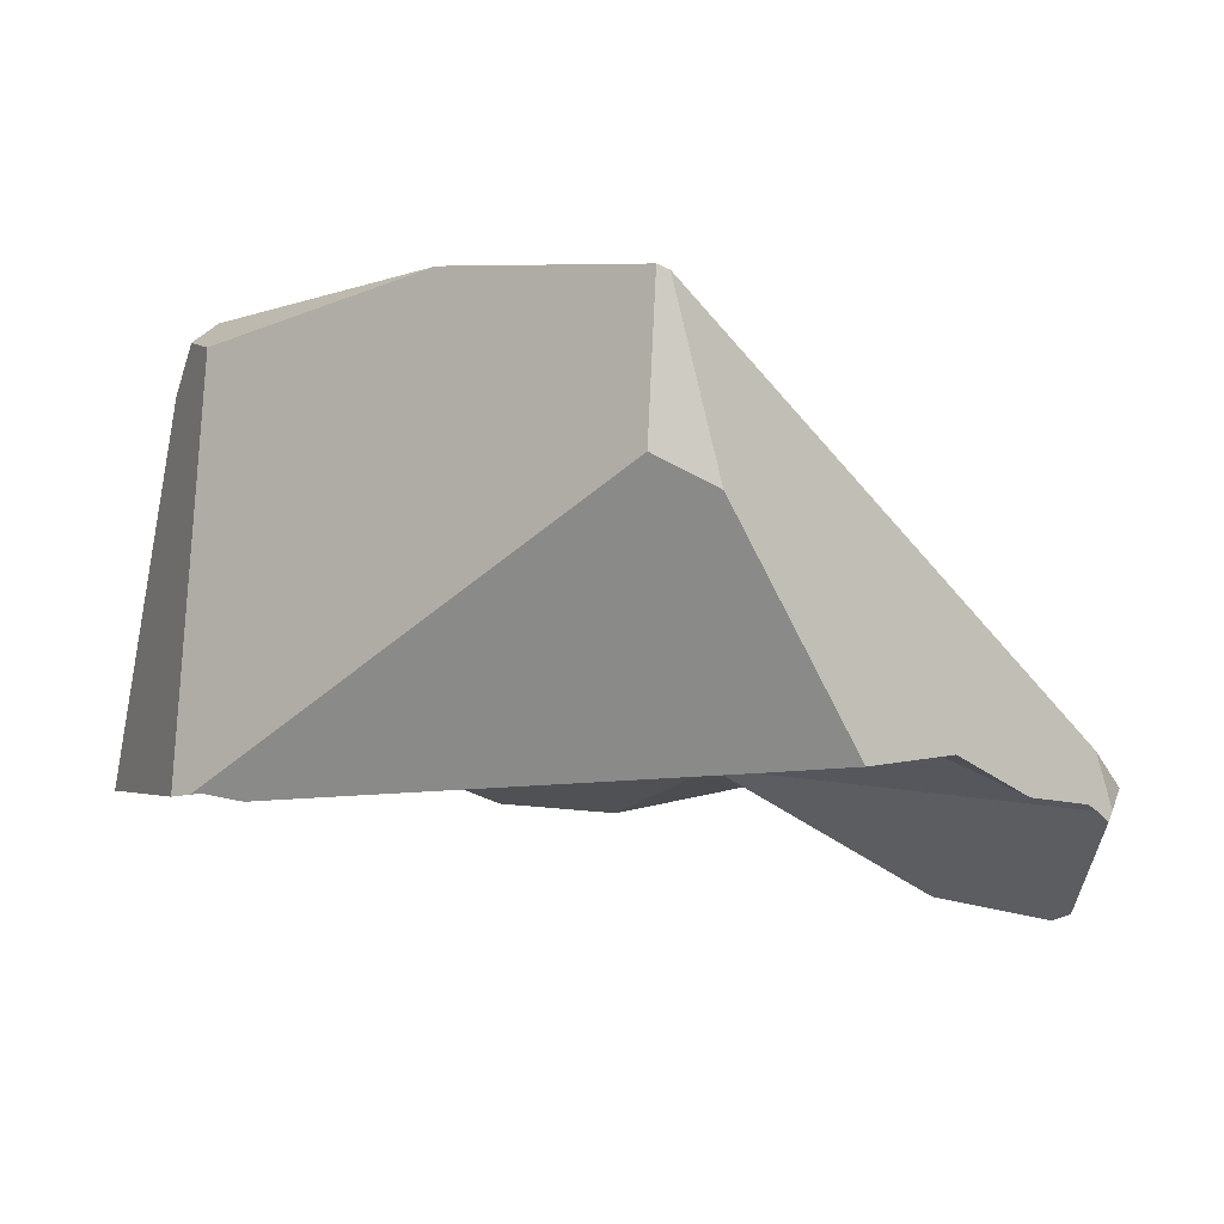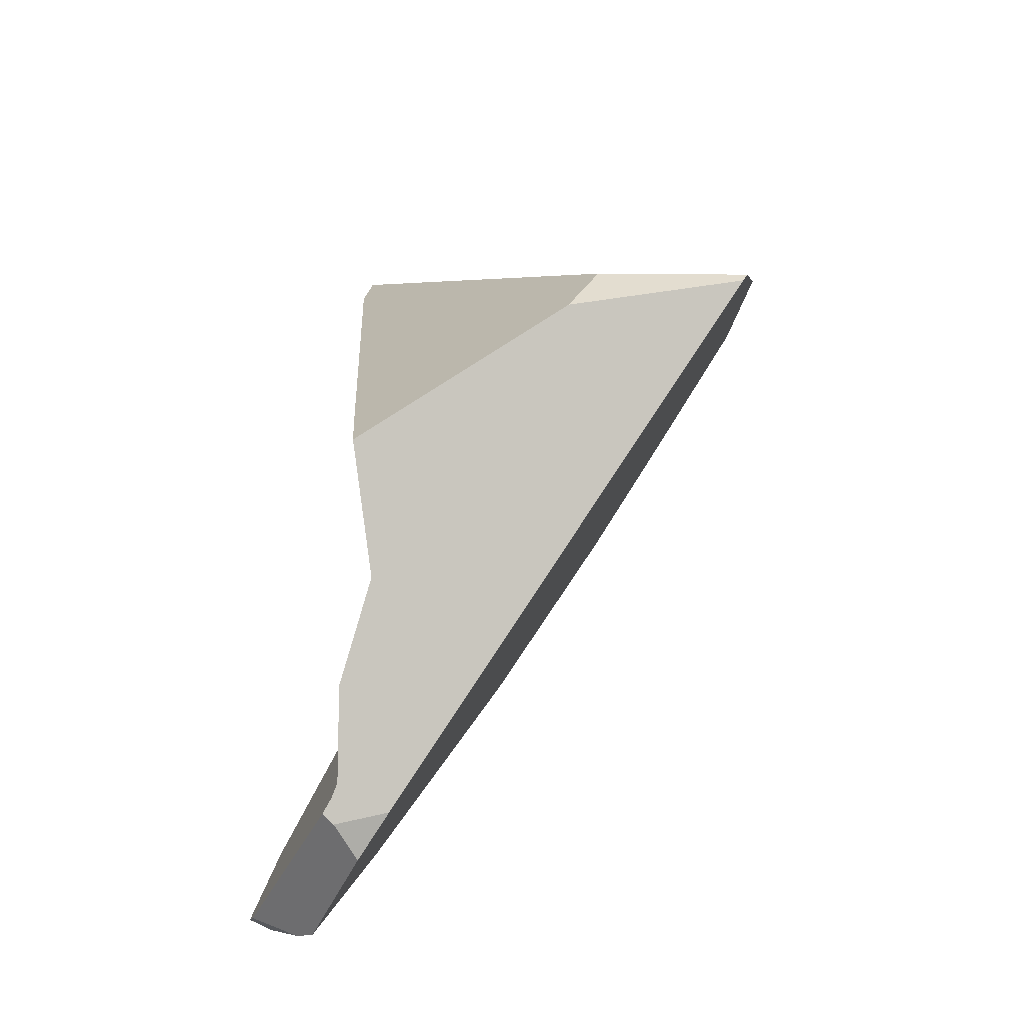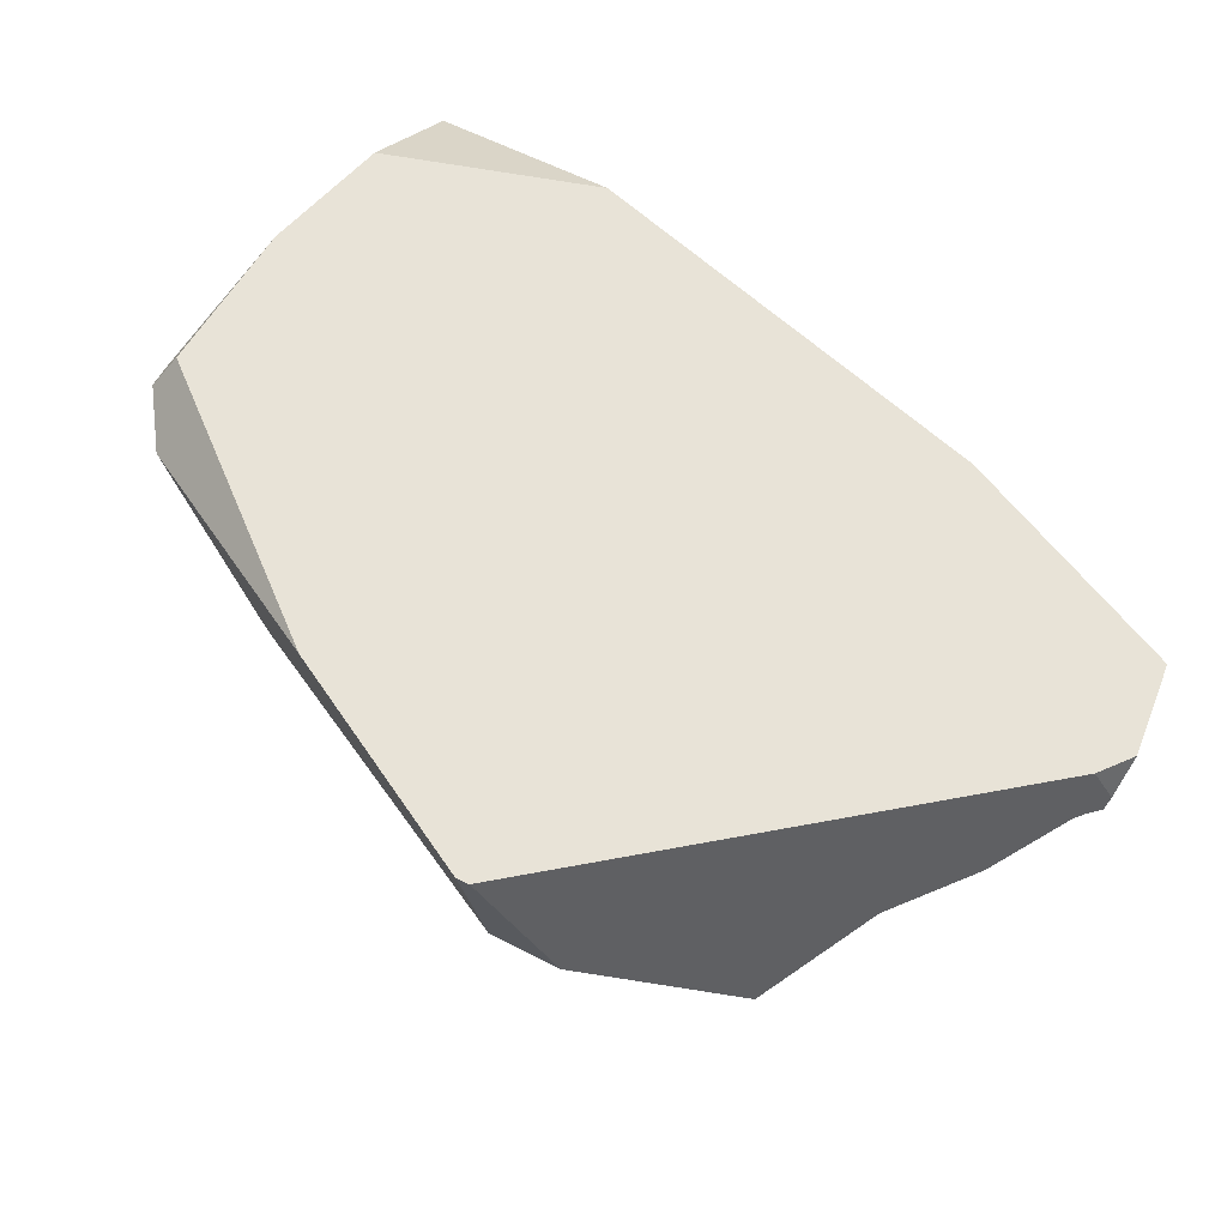
<metadata>
{"format":"obj","ext":"obj","renderer":"f3d","projection":"perspective","resolution":1024,"background":"white","views":[{"elev":-33.9,"azim":-91.3,"up":"+Z"},{"elev":-49.1,"azim":-117.0,"up":"+Y"},{"elev":39.7,"azim":-68.9,"up":"+Z"}]}
</metadata>
<code>
v 0.6886 0.8029 -0.4017
v 0.6049 0.7735 -0.4732
v 0.6991 0.8979 -0.3772
v 0.6049 0.7735 -0.4732
v 0.6886 0.8029 -0.4017
v 0.6695 0.7102 -0.4642
v 0.6695 0.7102 -0.4642
v 0.4844 0.5103 -0.5309
v 0.6049 0.7735 -0.4732
v 0.6604 0.5947 -0.4789
v 0.4844 0.5103 -0.5309
v 0.6604 0.5947 -0.4789
v 0.6617 0.4531 -0.443
v 0.4844 0.5103 -0.5309
v 0.6617 0.4531 -0.443
v 0.6193 0.2925 -0.5907
v 0.6193 0.2925 -0.5907
v 0.3991 0.1673 -0.6281
v 0.4844 0.5103 -0.5309
v 0.4147 0.1625 -0.6293
v 0.4486 0.1636 -0.6287
v 0.6067 0.1825 -0.6217
v 0.5856 0.1676 -0.6261
v 0.6067 0.1825 -0.6217
v 0.5706 0.15 -0.5833
v 0.5856 0.1676 -0.6261
v 0.5704 0.1498 -0.5827
v 0.6117 0.1828 -0.6
v 0.5704 0.1498 -0.5827
v 0.6125 0.1829 -0.5967
v 0.5704 0.1498 -0.5827
v 0.6125 0.1829 -0.5967
v 0.5701 0.1497 -0.5824
v 0.6195 0.2157 -0.5735
v 0.5615 0.1468 -0.576
v 0.5706 0.15 -0.5833
v 0.5701 0.1497 -0.5824
v 0.5615 0.1468 -0.576
v 0.5704 0.1498 -0.5827
v 0.5181 0.1444 -0.574
v 0.5856 0.1676 -0.6261
v 0.5108 0.1443 -0.5745
v 0.4486 0.1636 -0.6287
v 0.4796 0.1438 -0.5763
v 0.4303 0.1432 -0.5792
v 0.4097 0.1558 -0.6129
v 0.4147 0.1625 -0.6293
v 0.4086 0.1565 -0.6147
v 0.4071 0.1574 -0.6142
v 0.4086 0.1565 -0.6147
v 0.4097 0.1558 -0.6129
v 0.408 0.1569 -0.6158
v 0.408 0.1569 -0.6158
v 0.4075 0.1576 -0.6176
v 0.4071 0.1574 -0.6142
v 0.4075 0.1576 -0.6176
v 0.408 0.1569 -0.6158
v 0.3802 0.1841 -0.6259
v 0.4075 0.1577 -0.6179
v 0.3912 0.1741 -0.6263
v 0.4065 0.1593 -0.622
v 0.4075 0.1577 -0.6179
v 0.4065 0.1593 -0.622
v 0.4062 0.16 -0.6237
v 0.4062 0.16 -0.6237
v 0.3991 0.1673 -0.6281
v 0.4053 0.1615 -0.6276
v 0.4053 0.1615 -0.6276
v 0.4049 0.1622 -0.6293
v 0.4049 0.1622 -0.6293
v 0.4049 0.1622 -0.6295
v 0.4049 0.1622 -0.6295
v 0.4049 0.1622 -0.6295
v 0.3912 0.1741 -0.6263
v 0.4844 0.5103 -0.5309
v 0.3912 0.1741 -0.6263
v 0.3353 0.3272 -0.6001
v 0.6049 0.7735 -0.4732
v 0.4844 0.5103 -0.5309
v 0.3353 0.3272 -0.6001
v 0.2376 0.3207 -0.6623
v 0.6049 0.7735 -0.4732
v 0.3353 0.3272 -0.6001
v 0.1855 0.3754 -0.7014
v 0.1856 0.4882 -0.7132
v 0.1552 0.4072 -0.7243
v 0.1856 0.4882 -0.7132
v 0.1552 0.4072 -0.7243
v 0.1228 0.4311 -0.6936
v 0.1148 0.437 -0.686
v 0.1089 0.4414 -0.6804
v 0.1012 0.4471 -0.6731
v 0.3471 0.9235 -0.652
v 9.573e-05 0.5216 -0.5772
v -0.006338 0.5263 -0.5711
v -0.0143 0.5752 -0.547
v 0.1873 0.7966 -0.5951
v -0.01471 0.5778 -0.5457
v -0.01607 0.5861 -0.5416
v 0.1873 0.7966 -0.5951
v -0.01607 0.5861 -0.5416
v -0.03735 0.5844 -0.5016
v -0.03837 0.5843 -0.4997
v -0.04384 0.5839 -0.4895
v -0.05204 0.5832 -0.4741
v -0.05901 0.5827 -0.461
v 0.0689 0.8232 -0.3118
v 0.05658 0.8068 -0.3146
v -0.06822 0.5819 -0.4437
v 0.02128 0.76 -0.3228
v -0.08651 0.5805 -0.4094
v -0.08651 0.5805 -0.4094
v 0.21 0.9503 -0.2271
v 0.02128 0.76 -0.3228
v 0.2103 0.9507 -0.227
v 0.2103 0.9507 -0.227
v 0.1998 0.9791 -0.266
v 0.21 0.9503 -0.2271
v 0.2106 0.951 -0.2268
v 0.2109 0.9513 -0.2266
v 0.2127 0.9531 -0.2257
v 0.2191 0.9891 -0.248
v 0.2265 0.9915 -0.2508
v 0.1998 0.9791 -0.266
v 0.2191 0.9891 -0.248
v 0.1907 0.9693 -0.3098
v 0.1797 0.9688 -0.2848
v 0.1778 0.9678 -0.2865
v 0.1907 0.9693 -0.3098
v 0.1517 0.9331 -0.2926
v 0.1778 0.9678 -0.2865
v 0.0689 0.8232 -0.3118
v 0.1517 0.9331 -0.2926
v 0.05658 0.8068 -0.3146
v 0.02128 0.76 -0.3228
v 0.1797 0.9688 -0.2848
v 0.1778 0.9678 -0.2865
v 0.3234 0.9373 -0.6309
v 0.3529 0.9627 -0.6407
v 0.3234 0.9373 -0.6309
v 0.3529 0.9627 -0.6407
v 0.3471 0.9235 -0.652
v 0.3529 0.9627 -0.6407
v 0.5696 1.055 -0.505
v 0.6991 0.8979 -0.3772
v 0.5661 1.057 -0.5078
v 0.3571 0.9723 -0.6398
v 0.5595 1.059 -0.5132
v 0.3697 0.9903 -0.6347
v 0.5433 1.066 -0.5264
v 0.5145 1.058 -0.5454
v 0.5433 1.066 -0.5264
v 0.5145 1.058 -0.5454
v 0.5376 1.069 -0.5318
v 0.5376 1.069 -0.5318
v 0.5348 1.068 -0.5289
v 0.5433 1.066 -0.5264
v 0.5145 1.058 -0.5454
v 0.5348 1.068 -0.5289
v 0.5376 1.069 -0.5318
v 0.4461 1.047 -0.4409
v 0.2795 1.008 -0.2755
v 0.2795 1.008 -0.2755
v 0.3437 0.9862 -0.239
v 0.4461 1.047 -0.4409
v 0.3035 0.9976 -0.2556
v 0.2945 1 -0.2593
v 0.291 1.001 -0.2607
v 0.2724 1.006 -0.2684
v 0.2724 1.006 -0.2684
v 0.2467 0.9981 -0.2586
v 0.2724 1.006 -0.2684
v 0.2467 0.9981 -0.2586
v 0.291 1.001 -0.2607
v 0.2945 1 -0.2593
v 0.2257 0.9692 -0.2216
v 0.2261 0.9679 -0.22
v 0.3207 0.9664 -0.2141
v 0.3035 0.9976 -0.2556
v 0.3437 0.9862 -0.239
v 0.3527 0.9662 -0.2125
v 0.3597 0.9662 -0.2121
v 0.3729 0.9661 -0.2114
v 0.3759 0.9661 -0.2113
v 0.3977 0.9709 -0.2167
v 0.3977 0.9709 -0.2167
v 0.3985 0.9707 -0.2164
v 0.4007 0.9701 -0.2155
v 0.4584 0.9603 -0.2096
v 0.4604 0.9601 -0.2096
v 0.4584 0.9603 -0.2096
v 0.6485 0.8524 -0.2482
v 0.4604 0.9601 -0.2096
v 0.4156 0.9658 -0.2093
v 0.4038 0.9659 -0.2099
v 0.6514 0.8484 -0.2498
v 0.6514 0.8484 -0.2498
v 0.7238 0.8773 -0.2665
v 0.6485 0.8524 -0.2482
v 0.7185 0.8163 -0.2763
v 0.6886 0.8029 -0.4017
v 0.7238 0.8773 -0.2665
v 0.7185 0.8163 -0.2763
v 0.7259 0.9011 -0.2627
v 0.6991 0.8979 -0.3772
v 0.721 0.9578 -0.2957
v 0.7153 0.9684 -0.3223
v 0.6989 0.9991 -0.3996
v 0.6989 0.9991 -0.3996
v 0.6989 0.9991 -0.3996
v 0.5696 1.055 -0.505
v 0.5804 0.9446 -0.2102
v 0.7153 0.9684 -0.3223
v 0.6975 0.9426 -0.2463
v 0.6403 0.8634 -0.2436
v 0.6975 0.9426 -0.2463
v 0.5804 0.9446 -0.2102
v 0.7294 0.9421 -0.2562
v 0.721 0.9578 -0.2957
v 0.7294 0.9421 -0.2562
v 0.7294 0.9421 -0.2562
v 0.7259 0.9011 -0.2627
v 0.4669 0.9592 -0.2096
v 0.6403 0.8634 -0.2436
v 0.4669 0.9592 -0.2096
v 0.4931 0.9558 -0.2097
v 0.4931 0.9558 -0.2097
v 0.5804 0.9446 -0.2102
v 0.5661 1.057 -0.5078
v 0.5595 1.059 -0.5132
v 0.7003 0.6764 -0.3248
v 0.6617 0.4531 -0.443
v 0.6638 0.4434 -0.4316
v 0.6564 0.396 -0.4534
v 0.6193 0.2925 -0.5907
v 0.6519 0.3673 -0.4666
v 0.6195 0.2157 -0.5735
v 0.6117 0.1828 -0.6
v 0.6067 0.1825 -0.6217
v 0.6125 0.1829 -0.5967
v 0.5559 0.1449 -0.5718
v 0.6519 0.3673 -0.4666
v 0.5559 0.1449 -0.5718
v 0.5553 0.1449 -0.5719
v 0.5559 0.1449 -0.5718
v 0.6519 0.3673 -0.4666
v 0.5553 0.1449 -0.5719
v 0.555 0.1449 -0.5719
v 0.555 0.1449 -0.5719
v 0.6564 0.396 -0.4534
v 0.5181 0.1444 -0.574
v 0.5108 0.1443 -0.5745
v 0.4796 0.1438 -0.5763
v 0.4303 0.1432 -0.5792
v 0.3827 0.1713 -0.569
v 0.4303 0.1432 -0.5792
v 0.3827 0.1713 -0.569
v 0.3827 0.1713 -0.569
v 0.1777 0.3457 -0.5012
v 0.1777 0.3457 -0.5012
v 0.04075 0.4623 -0.4559
v 0.03743 0.4651 -0.4548
v 0.0239 0.4766 -0.4504
v 0.6638 0.4434 -0.4316
v 0.007928 0.4902 -0.4451
v -0.01509 0.5098 -0.4375
v -0.01509 0.5098 -0.4375
v -0.05178 0.5511 -0.4806
v 0.007928 0.4902 -0.4451
v -0.05248 0.5515 -0.4792
v -0.05671 0.5538 -0.4707
v -0.04479 0.5351 -0.4276
v -0.05978 0.5555 -0.4646
v -0.06461 0.5581 -0.455
v -0.06655 0.5592 -0.4511
v -0.05656 0.5451 -0.4237
v -0.07032 0.5613 -0.4436
v -0.07122 0.5618 -0.4418
v -0.07122 0.5618 -0.4418
v -0.06822 0.5819 -0.4437
v -0.07032 0.5613 -0.4436
v -0.07181 0.5621 -0.4406
v -0.085 0.5693 -0.4143
v -0.08518 0.5706 -0.4137
v -0.0853 0.5715 -0.4134
v -0.08633 0.5791 -0.41
v -0.08651 0.5805 -0.4094
v 0.2109 0.9513 -0.2266
v -0.08633 0.5791 -0.41
v 0.2106 0.951 -0.2268
v 0.2127 0.9531 -0.2257
v 0.2145 0.9549 -0.2248
v 0.2242 0.9738 -0.2278
v 0.2145 0.9549 -0.2248
v 0.2265 0.9915 -0.2508
v 0.2191 0.9891 -0.248
v 0.2242 0.9738 -0.2278
v 0.2243 0.9736 -0.2275
v 0.2245 0.973 -0.2267
v 0.2247 0.9724 -0.2259
v 0.2282 0.9921 -0.2515
v 0.2282 0.9921 -0.2515
v 0.2342 0.994 -0.2538
v 0.2725 0.9789 -0.4582
v 0.3657 0.9898 -0.6273
v 0.3657 0.9898 -0.6273
v 0.2725 0.9789 -0.4582
v 0.328 0.9421 -0.6321
v 0.3661 0.9899 -0.628
v 0.3494 0.9642 -0.6377
v 0.328 0.9421 -0.6321
v 0.3494 0.9642 -0.6377
v 0.3571 0.9723 -0.6398
v 0.3684 0.9901 -0.6322
v 0.3571 0.9723 -0.6398
v 0.3661 0.9899 -0.628
v 0.3684 0.9901 -0.6322
v 0.3697 0.9903 -0.6347
v 0.3697 0.9903 -0.6347
v 0.2342 0.994 -0.2538
v 0.2254 0.9703 -0.2231
v 0.2249 0.9717 -0.2249
v 0.2249 0.9717 -0.2249
v 0.2247 0.9724 -0.2259
v 0.2155 0.956 -0.2243
v 0.2254 0.9703 -0.2231
v 0.2257 0.9692 -0.2216
v 0.2261 0.9679 -0.22
v 0.2265 0.967 -0.2187
v 0.2265 0.967 -0.2187
v 0.2265 0.967 -0.2187
v -0.0853 0.5715 -0.4134
v 0.3207 0.9664 -0.2141
v 0.2155 0.956 -0.2243
v 0.2243 0.9736 -0.2275
v 0.2245 0.973 -0.2267
v 0.3527 0.9662 -0.2125
v 0.6835 0.8049 -0.2677
v 0.3597 0.9662 -0.2121
v 0.3729 0.9661 -0.2114
v 0.3759 0.9661 -0.2113
v 0.4012 0.9659 -0.21
v 0.4019 0.9659 -0.21
v 0.4037 0.9659 -0.2099
v 0.4037 0.9659 -0.2099
v 0.4007 0.9701 -0.2155
v 0.4019 0.9659 -0.21
v 0.4156 0.9658 -0.2093
v 0.4156 0.9658 -0.2093
v 0.4012 0.9659 -0.21
v 0.3985 0.9707 -0.2164
v 0.6835 0.8049 -0.2677
v 0.7139 0.7637 -0.2847
v 0.7139 0.7637 -0.2847
v 0.7139 0.7637 -0.2847
v -0.06176 0.5495 -0.422
v 0.7003 0.6764 -0.3248
v -0.06448 0.5518 -0.4211
v -0.08518 0.5706 -0.4137
v -0.085 0.5693 -0.4143
v -0.06448 0.5518 -0.4211
v -0.085 0.5693 -0.4143
v -0.07181 0.5621 -0.4406
v -0.06176 0.5495 -0.422
v -0.05656 0.5451 -0.4237
v -0.04479 0.5351 -0.4276
v -0.06655 0.5592 -0.4511
v -0.05901 0.5827 -0.461
v -0.06461 0.5581 -0.455
v -0.05978 0.5555 -0.4646
v -0.05204 0.5832 -0.4741
v -0.05671 0.5538 -0.4707
v -0.05248 0.5515 -0.4792
v -0.05178 0.5511 -0.4806
v -0.04384 0.5839 -0.4895
v -0.04999 0.5502 -0.4841
v -0.04999 0.5502 -0.4841
v -0.03086 0.5397 -0.5222
v 9.567e-05 0.5216 -0.5772
v 0.0239 0.4766 -0.4504
v 0.03743 0.4651 -0.4548
v 0.04075 0.4623 -0.4559
v 0.1012 0.4471 -0.6731
v 0.1089 0.4414 -0.6804
v 0.1148 0.437 -0.686
v 0.1855 0.3754 -0.7014
v 0.1228 0.4311 -0.6936
v 0.1552 0.4072 -0.7243
v 0.2376 0.3207 -0.6623
v 0.2842 0.2776 -0.6587
v 0.3174 0.2468 -0.6561
v 0.3353 0.3272 -0.6001
v 0.3802 0.1841 -0.6259
v 0.3174 0.2468 -0.6561
v 0.3802 0.1841 -0.6259
v 0.2842 0.2776 -0.6587
v 0.3353 0.3272 -0.6001
v 0.3174 0.2468 -0.6561
v 0.2376 0.3207 -0.6623
v -0.006338 0.5263 -0.5711
v -0.03086 0.5397 -0.5222
v -0.0143 0.5752 -0.547
v -0.006338 0.5263 -0.5711
v -0.01471 0.5778 -0.5457
v -0.03735 0.5844 -0.5016
v -0.01607 0.5861 -0.5416
v -0.03837 0.5843 -0.4997
v 0.6604 0.5947 -0.4789
v 0.6695 0.7102 -0.4642
v 0.3471 0.9235 -0.652
f 1 2 3
f 4 5 6
f 7 8 9
f 10 8 7
f 11 12 13
f 14 15 16
f 17 18 19
f 17 20 18
f 17 21 20
f 22 21 17
f 22 23 21
f 24 25 26
f 24 27 25
f 28 27 24
f 28 29 27
f 30 29 28
f 31 32 33
f 33 32 34
f 33 34 35
f 36 37 38
f 37 36 39
f 36 38 40
f 36 40 41
f 41 40 42
f 42 43 41
f 43 42 44
f 45 43 44
f 46 43 45
f 46 47 43
f 46 48 47
f 49 50 51
f 50 49 52
f 53 54 48
f 55 56 57
f 58 56 55
f 58 59 56
f 60 59 58
f 59 60 61
f 62 63 47
f 54 62 47
f 54 47 48
f 63 64 47
f 61 60 65
f 65 60 66
f 65 66 67
f 64 68 47
f 68 69 47
f 67 66 70
f 70 66 71
f 69 72 47
f 18 20 73
f 19 18 74
f 75 76 77
f 78 79 80
f 81 82 83
f 84 82 81
f 84 85 82
f 86 85 84
f 87 88 89
f 87 89 90
f 87 90 91
f 87 91 92
f 92 93 87
f 94 93 92
f 95 93 94
f 96 93 95
f 96 97 93
f 98 97 96
f 99 97 98
f 100 101 102
f 100 102 103
f 100 103 104
f 100 104 105
f 100 105 106
f 106 107 100
f 106 108 107
f 109 108 106
f 109 110 108
f 111 110 109
f 112 113 114
f 113 112 115
f 116 117 118
f 117 116 119
f 117 119 120
f 117 120 121
f 122 117 121
f 123 124 125
f 126 124 123
f 126 127 124
f 126 128 127
f 129 130 131
f 100 130 129
f 100 107 130
f 132 118 133
f 134 118 132
f 135 118 134
f 136 133 118
f 136 137 133
f 118 117 136
f 100 129 138
f 139 97 140
f 93 97 139
f 141 3 142
f 143 144 145
f 143 146 144
f 147 146 143
f 147 148 146
f 149 148 147
f 149 150 148
f 151 150 149
f 152 153 154
f 155 156 157
f 158 159 160
f 158 161 159
f 161 158 162
f 163 164 165
f 163 166 164
f 163 167 166
f 163 168 167
f 163 169 168
f 170 162 171
f 172 173 174
f 174 173 175
f 176 175 173
f 177 175 176
f 175 177 178
f 178 179 175
f 180 179 178
f 180 178 181
f 182 180 181
f 183 180 182
f 184 180 183
f 185 180 184
f 165 164 186
f 165 186 187
f 165 187 188
f 165 188 189
f 189 190 165
f 191 192 193
f 194 192 191
f 195 192 194
f 192 195 196
f 197 198 199
f 200 198 197
f 201 202 203
f 201 204 202
f 205 204 201
f 205 206 204
f 205 207 206
f 205 208 207
f 145 144 209
f 165 210 211
f 212 210 165
f 212 213 210
f 212 214 213
f 215 216 217
f 216 215 218
f 219 214 220
f 213 214 219
f 204 206 221
f 218 215 222
f 222 215 198
f 199 198 215
f 223 192 224
f 193 192 223
f 225 165 190
f 225 226 165
f 223 224 227
f 227 224 228
f 226 212 165
f 211 229 165
f 230 165 229
f 165 230 156
f 156 230 157
f 201 203 231
f 231 232 201
f 233 232 231
f 234 232 233
f 234 235 232
f 236 235 234
f 237 235 236
f 238 235 237
f 239 235 238
f 238 237 240
f 241 34 242
f 35 34 241
f 243 244 38
f 245 246 247
f 247 246 248
f 244 249 38
f 249 40 38
f 250 251 248
f 250 252 251
f 250 253 252
f 253 250 254
f 254 250 255
f 256 257 51
f 51 257 49
f 258 259 55
f 255 250 260
f 250 261 260
f 250 262 261
f 250 263 262
f 264 263 250
f 264 265 263
f 265 264 266
f 267 268 269
f 267 270 268
f 267 271 270
f 272 271 267
f 272 273 271
f 272 274 273
f 272 275 274
f 276 275 272
f 276 277 275
f 277 276 278
f 279 280 281
f 282 280 279
f 283 280 282
f 284 280 283
f 285 280 284
f 286 280 285
f 287 280 286
f 288 112 289
f 290 112 288
f 115 112 290
f 288 289 291
f 291 289 292
f 293 121 294
f 121 293 122
f 295 296 297
f 295 297 298
f 295 298 299
f 295 299 300
f 295 300 301
f 126 123 302
f 303 126 302
f 303 304 126
f 171 304 303
f 171 162 304
f 162 158 304
f 305 304 158
f 306 138 307
f 306 308 138
f 309 308 306
f 308 309 310
f 139 311 312
f 139 140 311
f 139 312 313
f 310 314 315
f 310 309 314
f 316 158 317
f 305 158 316
f 317 158 318
f 315 314 319
f 138 129 307
f 320 321 173
f 320 322 321
f 301 322 320
f 301 300 322
f 323 324 325
f 326 323 325
f 327 326 325
f 173 321 176
f 328 327 325
f 329 328 325
f 178 177 330
f 331 332 333
f 334 332 331
f 334 289 332
f 292 289 334
f 293 294 325
f 335 293 325
f 336 335 325
f 324 336 325
f 333 332 337
f 337 332 338
f 337 338 339
f 339 338 340
f 340 338 341
f 341 338 196
f 196 342 341
f 196 343 342
f 196 344 343
f 196 195 344
f 345 346 347
f 348 346 345
f 189 188 349
f 347 346 350
f 351 350 346
f 350 351 185
f 184 350 185
f 200 197 352
f 353 200 352
f 231 203 354
f 355 356 357
f 355 358 356
f 338 358 355
f 338 359 358
f 338 332 359
f 358 359 360
f 361 362 363
f 363 364 361
f 278 364 363
f 278 276 364
f 357 356 365
f 357 365 366
f 366 264 357
f 266 264 366
f 281 280 367
f 280 368 367
f 367 368 369
f 369 368 370
f 368 371 370
f 370 371 372
f 372 371 373
f 371 374 373
f 375 374 371
f 374 375 376
f 269 268 377
f 269 377 378
f 269 378 379
f 380 269 379
f 381 380 379
f 382 381 379
f 382 379 383
f 259 382 383
f 259 383 384
f 259 384 385
f 385 386 259
f 385 387 386
f 386 387 388
f 389 259 386
f 390 259 389
f 391 259 390
f 58 259 391
f 55 259 58
f 392 393 394
f 77 76 395
f 396 397 398
f 399 397 396
f 379 378 400
f 401 402 403
f 404 402 401
f 405 404 401
f 405 406 404
f 401 407 405
f 401 376 407
f 375 407 376
f 248 246 250
f 201 232 408
f 409 201 408
f 142 3 2
f 410 82 85

</code>
